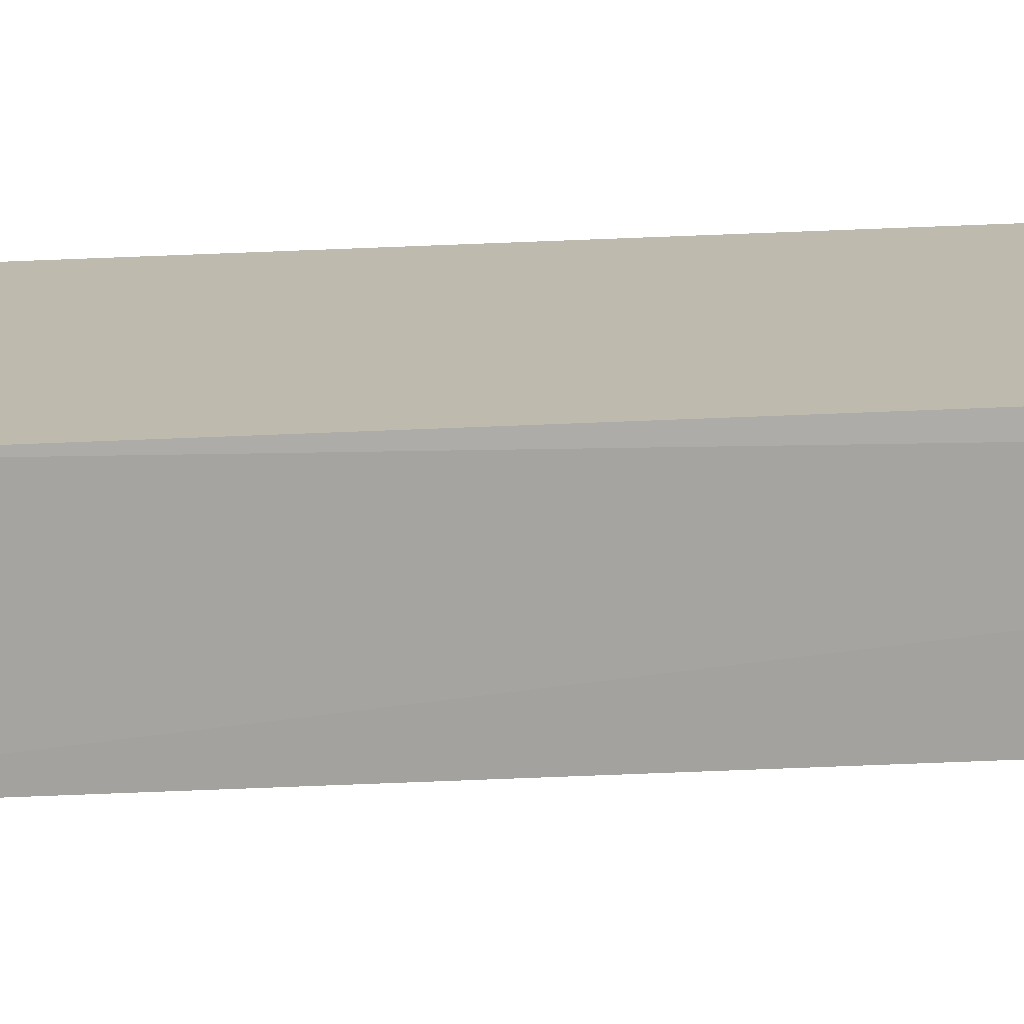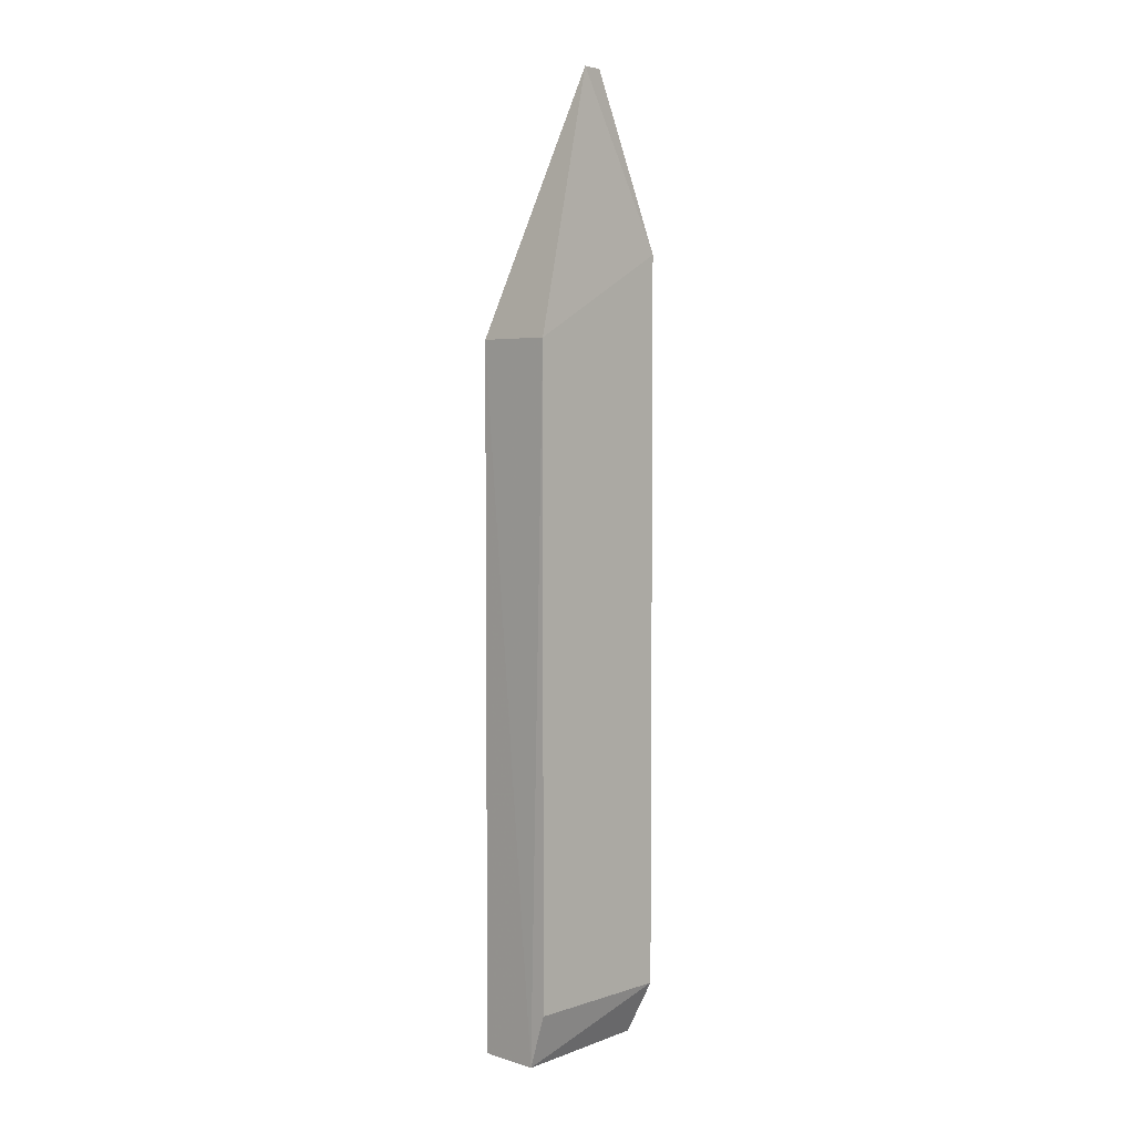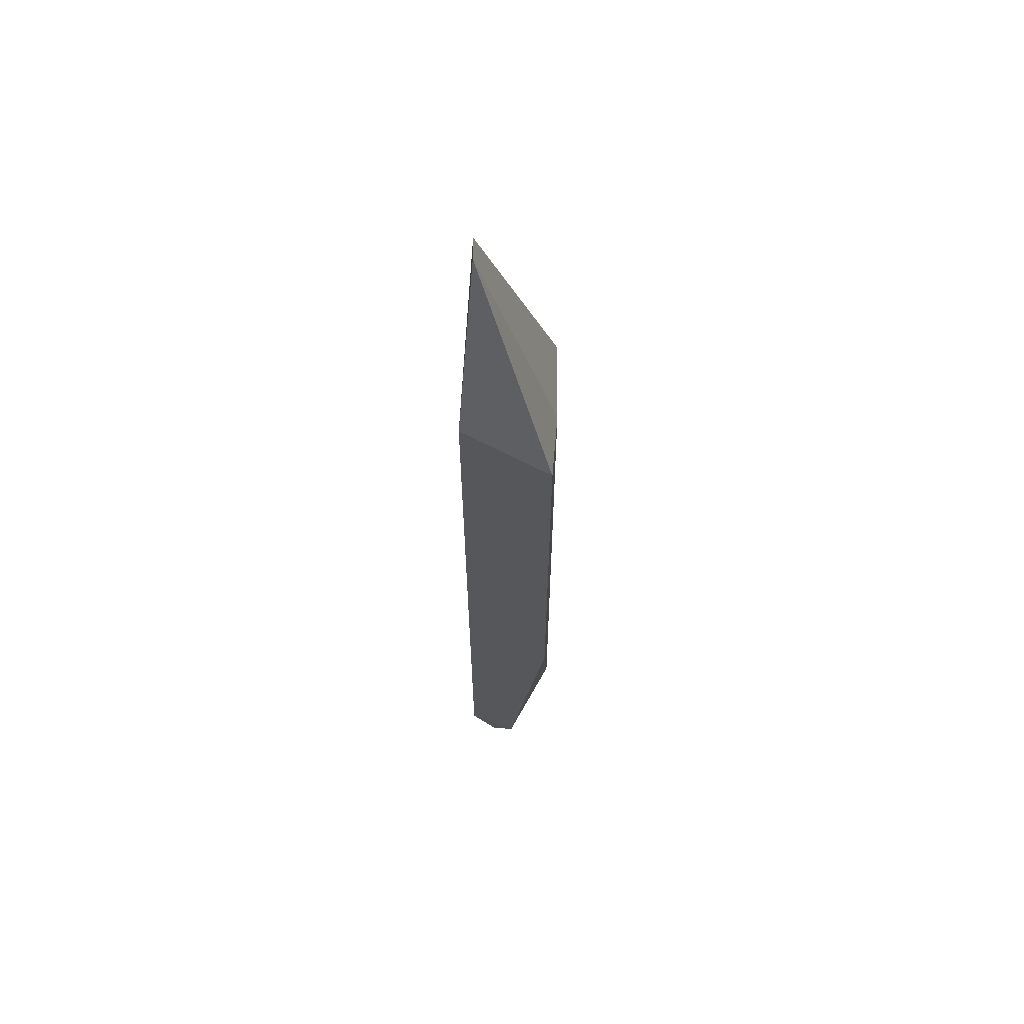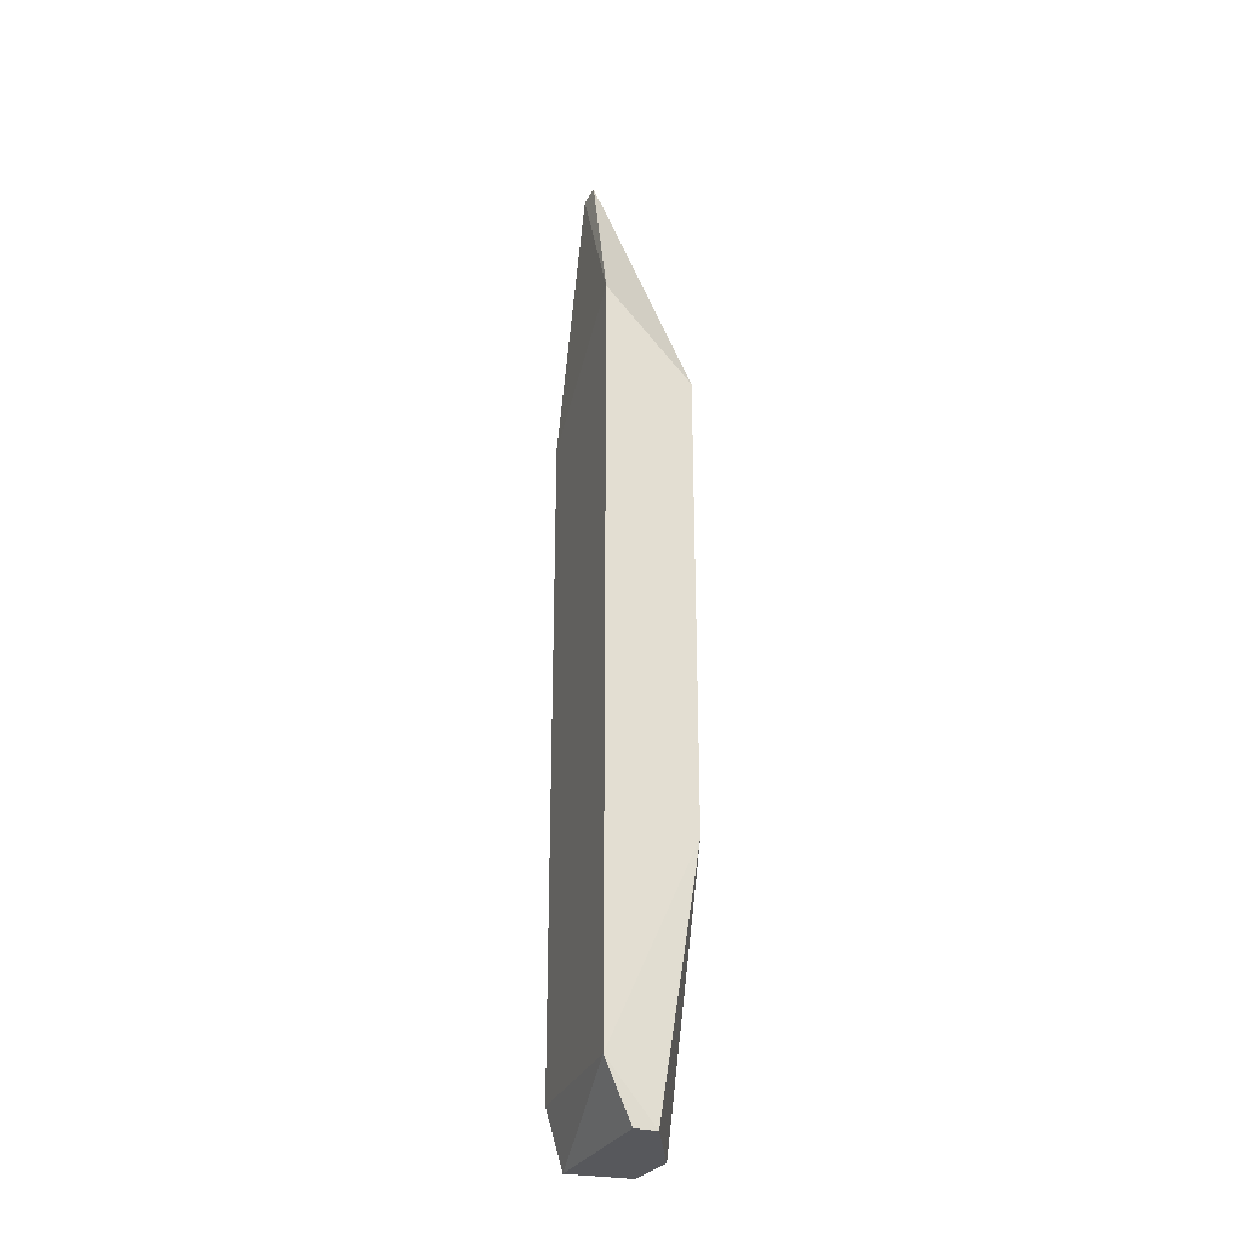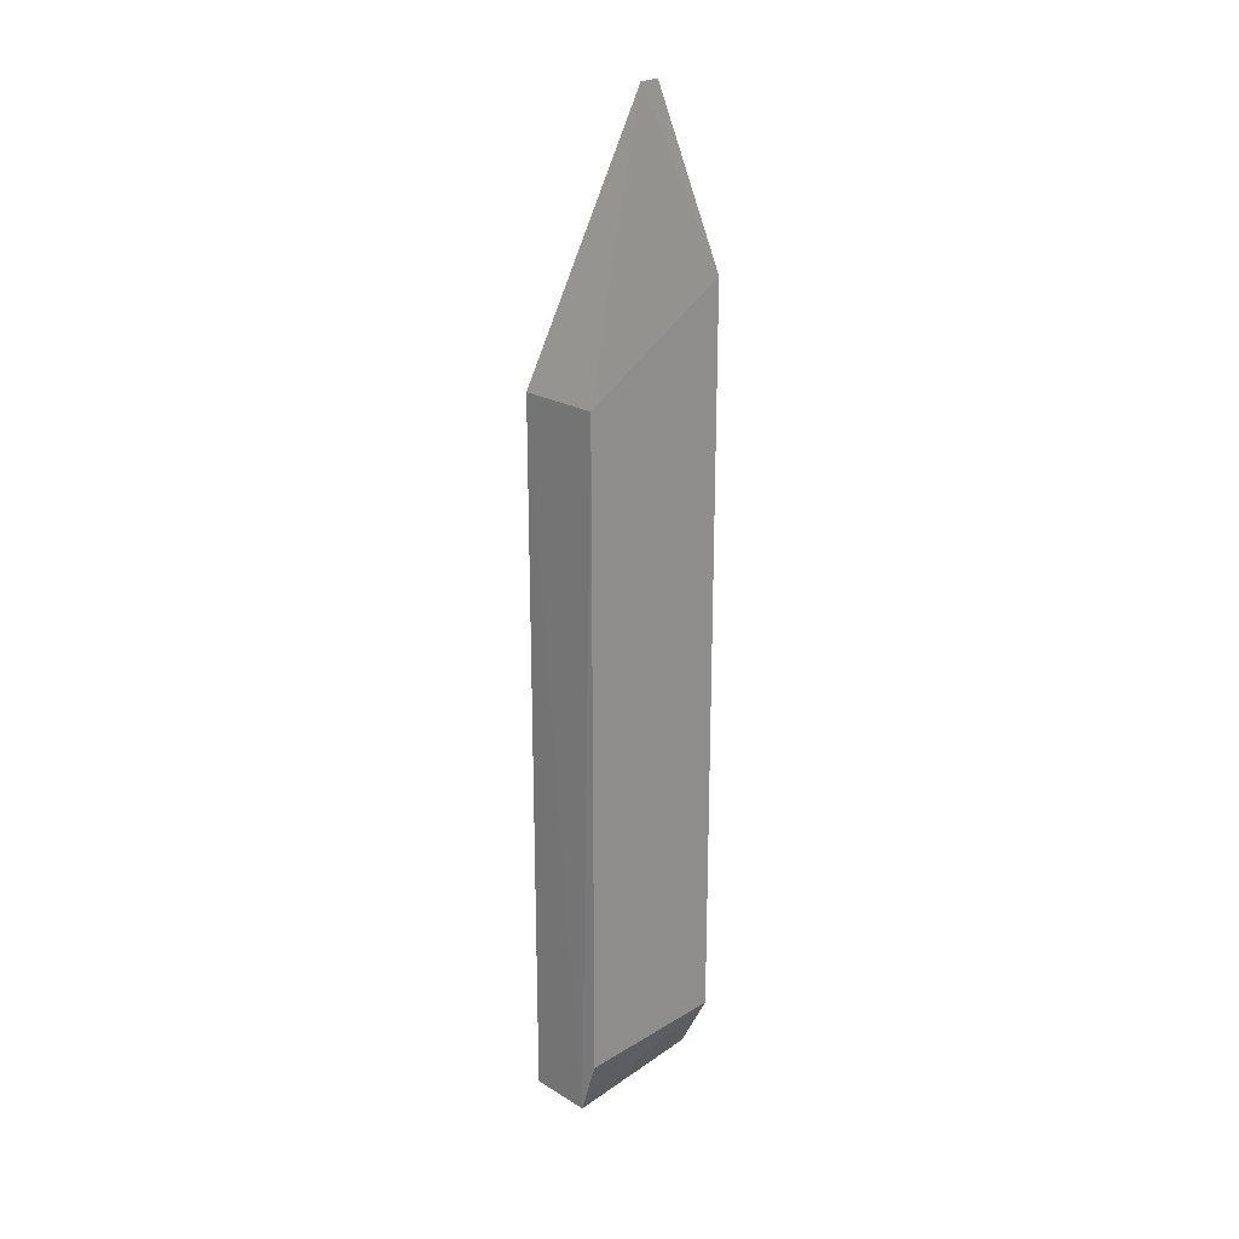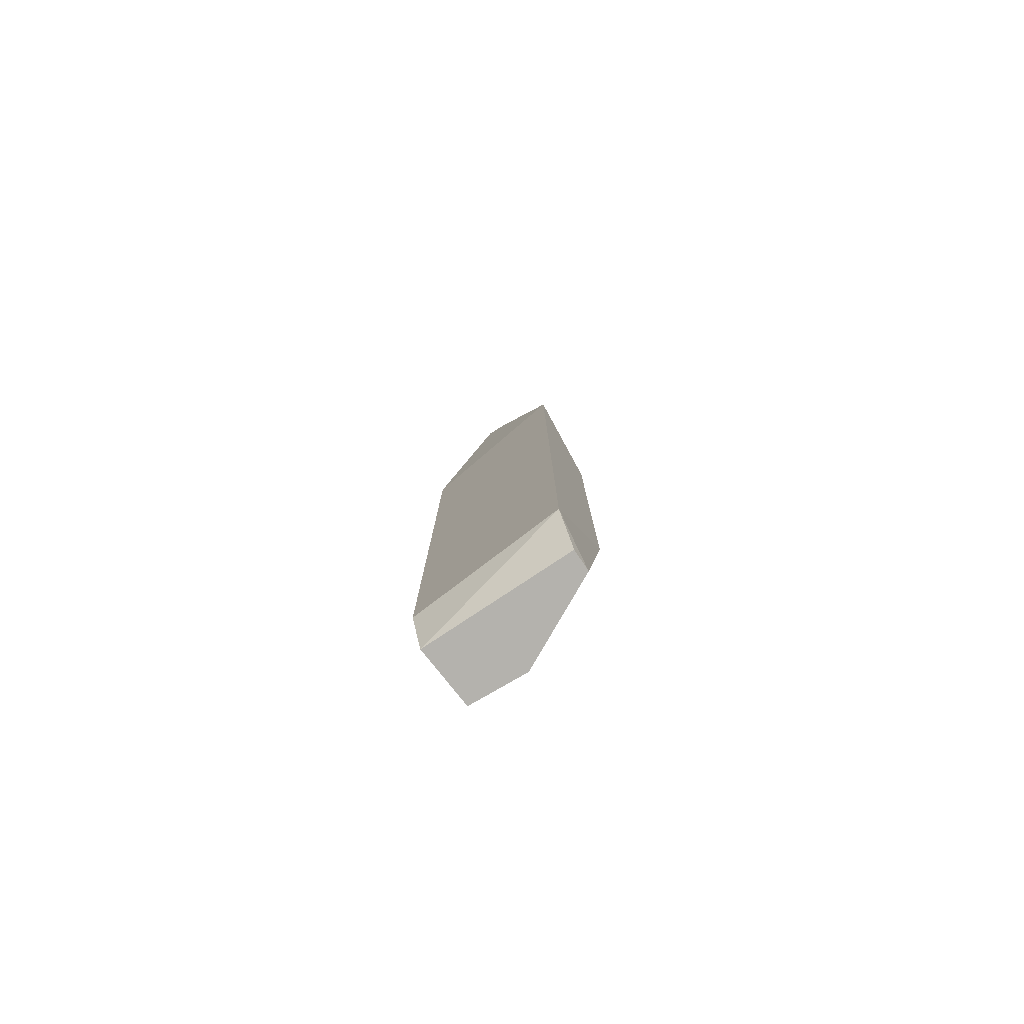
<metadata>
{"format":"obj","ext":"obj","renderer":"f3d","projection":"perspective","resolution":1024,"background":"white","views":[{"elev":-77.5,"azim":92.2,"up":"+Y"},{"elev":4.2,"azim":40.1,"up":"+Z"},{"elev":62.7,"azim":-177.8,"up":"+Z"},{"elev":-28.6,"azim":158.0,"up":"+Z"},{"elev":23.1,"azim":40.8,"up":"+Z"},{"elev":-79.6,"azim":123.6,"up":"+Z"}]}
</metadata>
<code>
v -0.2049 -0.1198 0.08083
v -0.2049 -0.1198 -0.2347
v -0.2001 -0.04417 0.1229
v -0.2426 -0.04617 -0.1401
v -0.2429 -0.1171 -0.261
v -0.2001 -0.04417 -0.2347
v -0.2441 -0.07815 0.08083
v -0.2128 -0.1197 -0.261
v -0.2233 -0.04609 -0.261
v -0.206 -0.08829 0.207
v -0.2426 -0.04617 0.08083
v -0.2429 -0.1171 0.08083
v -0.2446 -0.08865 -0.261
v -0.2128 -0.04609 -0.261
v -0.2064 -0.07742 0.207
f 6 1 2
f 6 3 1
f 8 2 1
f 8 6 2
f 9 4 6
f 9 8 5
f 10 1 3
f 11 4 7
f 11 6 4
f 11 3 6
f 12 1 10
f 12 8 1
f 12 5 8
f 13 7 4
f 13 12 7
f 13 5 12
f 13 9 5
f 13 4 9
f 14 9 6
f 14 6 8
f 14 8 9
f 15 10 3
f 15 3 11
f 15 11 7
f 15 12 10
f 15 7 12

</code>
